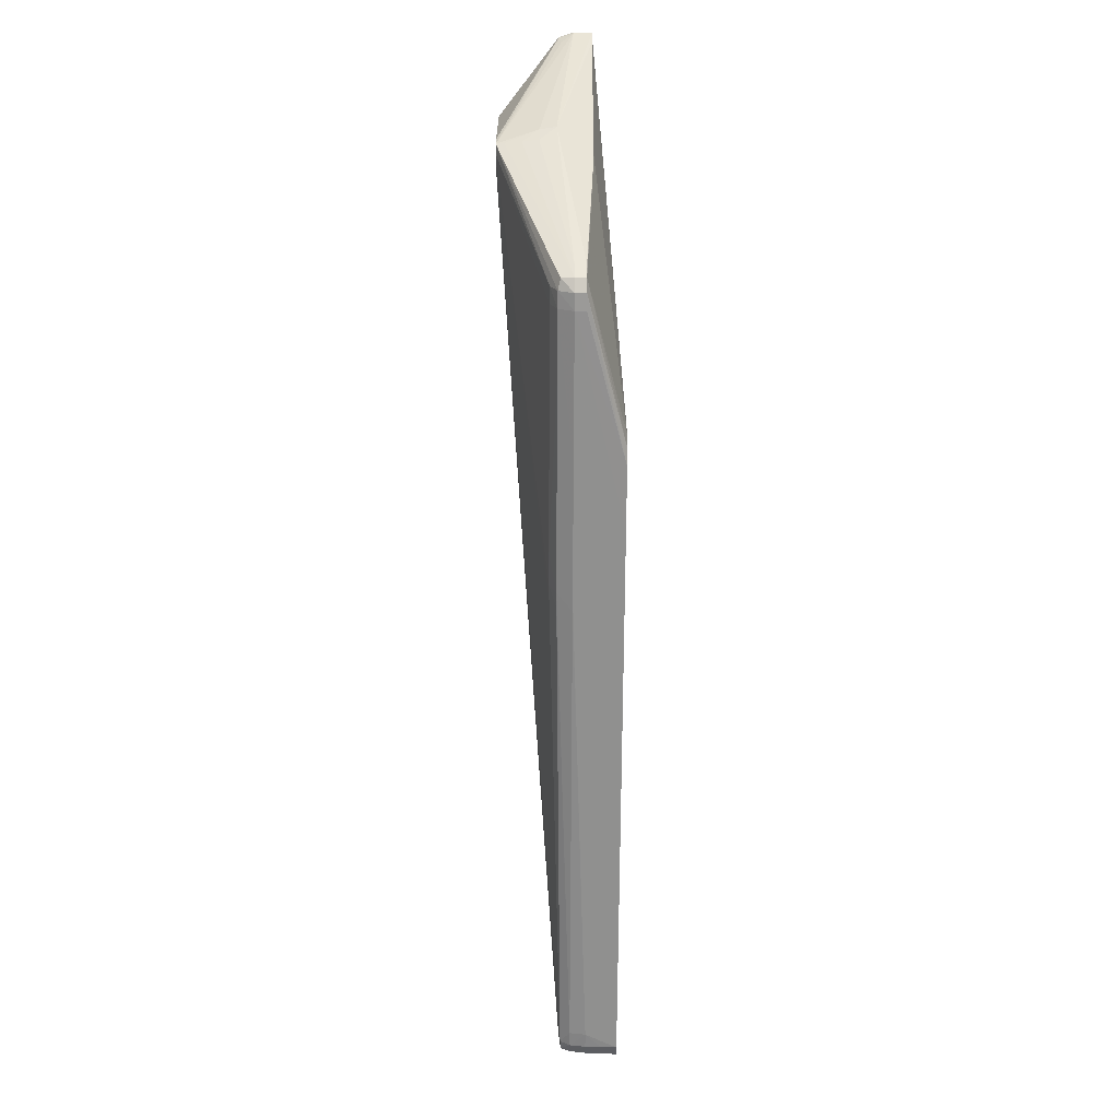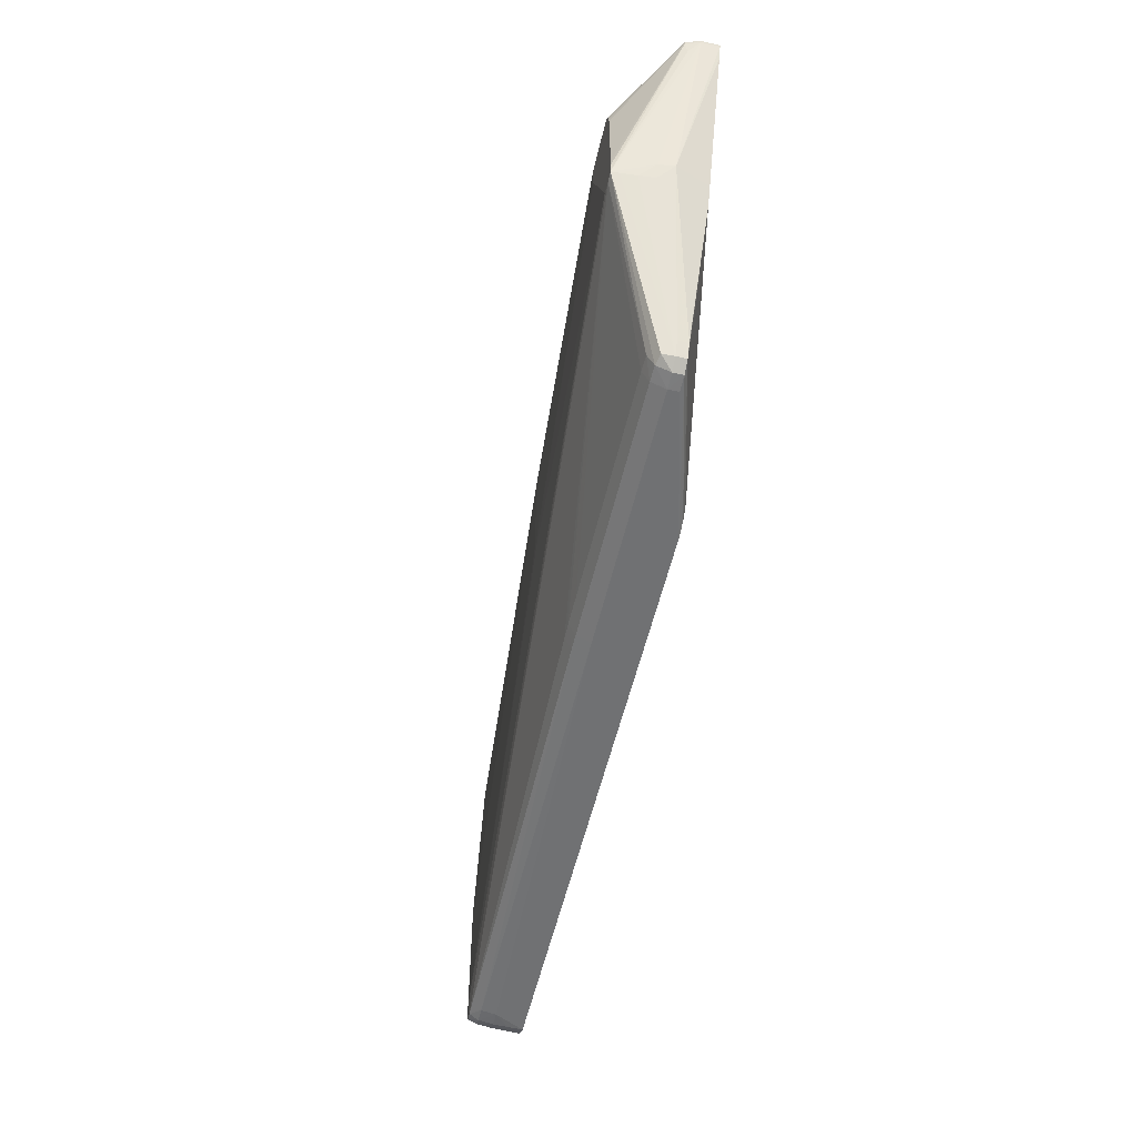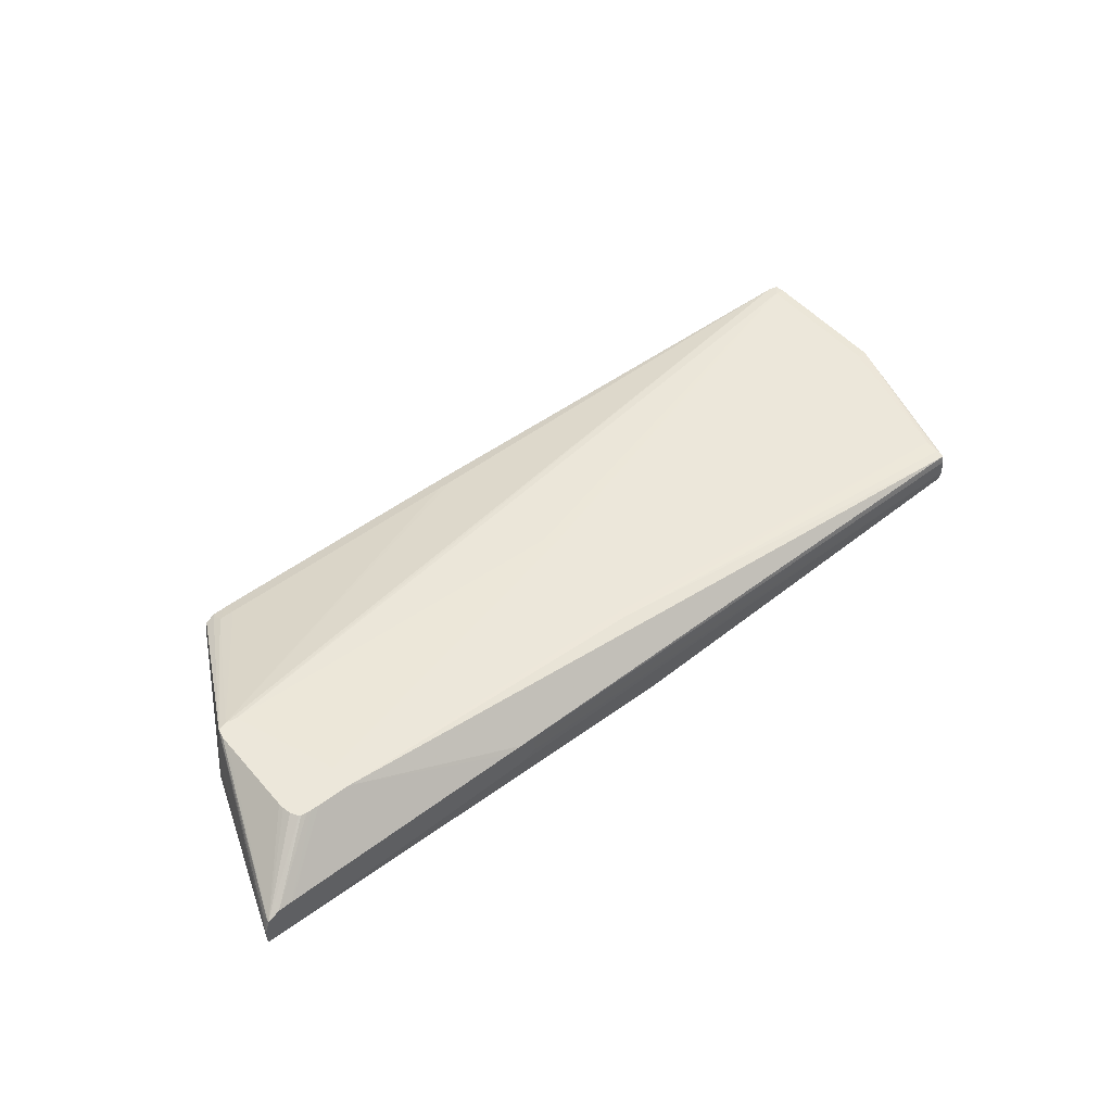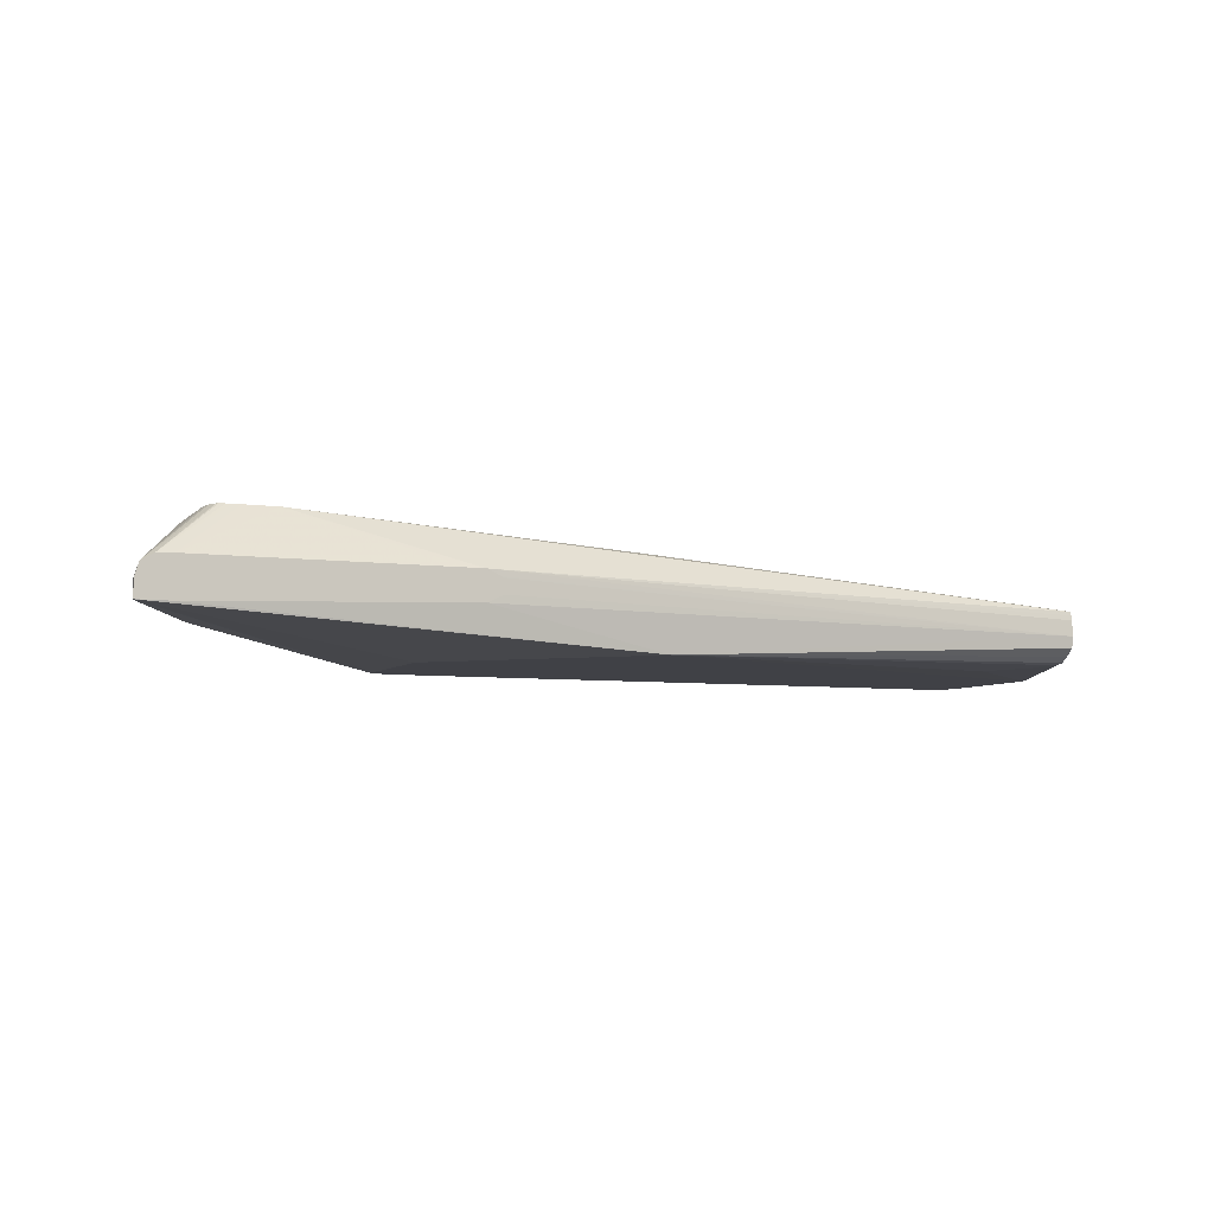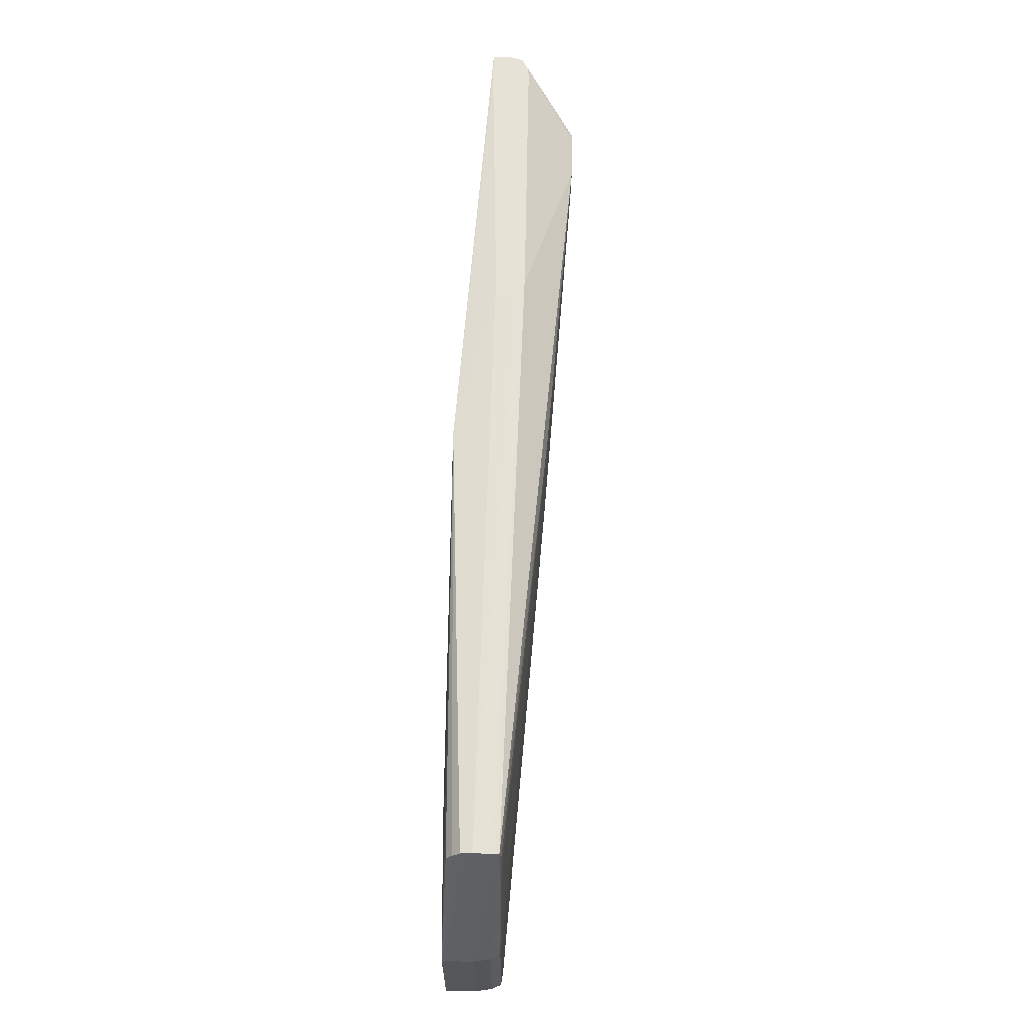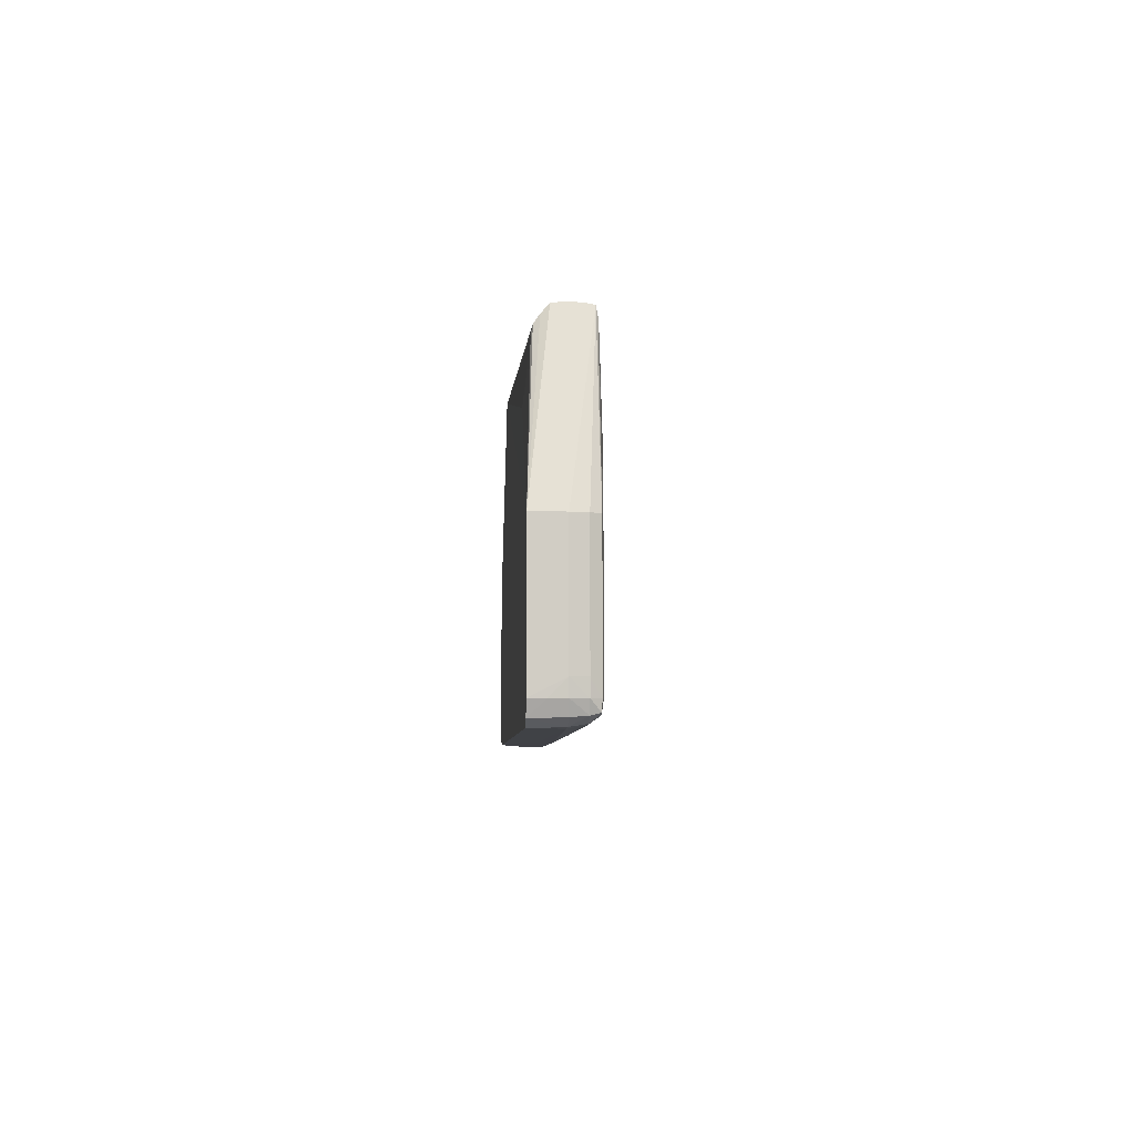
<metadata>
{"format":"obj","ext":"obj","renderer":"f3d","projection":"perspective","resolution":1024,"background":"white","views":[{"elev":-65.6,"azim":-90.2,"up":"+Z"},{"elev":-55.1,"azim":-103.1,"up":"+Z"},{"elev":50.5,"azim":-39.4,"up":"+Y"},{"elev":-6.0,"azim":-22.6,"up":"+Y"},{"elev":63.5,"azim":91.1,"up":"+Z"},{"elev":-6.1,"azim":86.6,"up":"+Z"}]}
</metadata>
<code>
v -0.1883 0.05606 0.005707
v -0.1643 0.05606 0.005707
v -0.151 0.05601 0.06648
v -0.2123 0.05606 0.005745
v -0.2663 0.07406 0.005821
v -0.2063 0.06806 0.005745
v -0.1643 0.06806 0.005745
v 0.0216 0.06806 0.005783
v 0.02758 0.05608 0.005783
v -0.09289 0.05601 0.06648
v -0.151 0.05601 0.1321
v -0.2217 0.05606 0.01403
v -0.2216 0.05606 0.01031
v -0.2183 0.05606 0.007668
v -0.2723 0.07006 0.006226
v -0.2663 0.07006 0.005834
v -0.2723 0.07406 0.006226
v -0.2723 0.07953 0.008616
v -0.2663 0.07966 0.008414
v -0.2123 0.07405 0.005796
v -0.1643 0.07405 0.005796
v 0.0216 0.07405 0.006795
v 0.02758 0.07405 0.007086
v 0.02758 0.06806 0.006112
v 0.02758 0.06206 0.005922
v -0.1583 0.07405 0.005821
v 0.03284 0.05608 0.008414
v 0.03511 0.05608 0.01402
v -0.09253 0.05601 0.07401
v -0.1481 0.05601 0.1316
v 0.01296 0.05801 0.122
v 0.01296 0.05868 0.1253
v 0.01296 0.06085 0.1284
v 0.01296 0.06376 0.1316
v 0.01296 0.06806 0.1323
v -0.2184 0.07087 0.1349
v -0.3217 0.06728 0.1349
v -0.3328 0.06728 0.1349
v -0.2214 0.05606 0.06648
v -0.3327 0.06728 0.134
v -0.3305 0.06728 0.1284
v -0.3065 0.06728 0.07432
v -0.303 0.06728 0.06648
v -0.2767 0.07006 0.008818
v -0.2767 0.07406 0.008818
v -0.2763 0.07862 0.009552
v -0.2723 0.08215 0.01402
v -0.3061 0.1011 0.07014
v -0.2663 0.08226 0.01402
v -0.2423 0.07966 0.008414
v -0.1643 0.07962 0.008439
v 0.02758 0.0777 0.009514
v -0.1583 0.0796 0.008477
v 0.03136 0.07748 0.01007
v 0.03212 0.07405 0.009198
v 0.03255 0.06806 0.008743
v 0.03273 0.06206 0.008566
v 0.035 0.06206 0.01403
v 0.03507 0.06806 0.02004
v 0.03514 0.05608 0.02601
v -0.09343 0.05601 0.08046
v 0.03514 0.05608 0.06648
v -0.1481 0.05601 0.1316
v -0.008434 0.05635 0.104
v 0.01296 0.05774 0.1179
v -0.2121 0.07382 0.1349
v 0.03507 0.06806 0.06648
v 0.01296 0.07142 0.1321
v -0.2183 0.0822 0.1349
v -0.2133 0.07988 0.1349
v -0.2124 0.07941 0.1349
v -0.3328 0.07406 0.1349
v -0.3327 0.07406 0.134
v -0.3112 0.08005 0.07401
v -0.2796 0.07006 0.01402
v -0.2777 0.07006 0.01055
v -0.2796 0.07406 0.01402
v -0.3079 0.08605 0.06881
v -0.3072 0.09205 0.06916
v -0.3065 0.09805 0.06975
v -0.3026 0.1011 0.06923
v -0.3104 0.08605 0.07401
v -0.3301 0.07848 0.1292
v -0.331 0.07941 0.134
v -0.3069 0.1011 0.07374
v -0.2183 0.08226 0.01403
v -0.1763 0.08226 0.01403
v -0.1643 0.08225 0.01403
v 0.02758 0.07835 0.01403
v -0.1583 0.08219 0.01403
v -0.2983 0.1011 0.06997
v 0.03176 0.0777 0.01403
v 0.03385 0.07405 0.01403
v 0.03475 0.06806 0.01403
v 0.03406 0.07405 0.02004
v -0.0948 0.05601 0.08337
v -0.1185 0.05601 0.1137
v -0.1155 0.05601 0.1114
v -0.1119 0.05601 0.1084
v -0.1089 0.05601 0.1054
v -0.1063 0.05601 0.1024
v 0.03406 0.07405 0.06648
v 0.01296 0.07731 0.1313
v 0.01296 0.07588 0.1315
v 0.01296 0.07406 0.1319
v -0.2192 0.08221 0.1349
v -0.2837 0.1011 0.1193
v -0.3311 0.07943 0.1349
v -0.3069 0.1011 0.07701
v 0.02758 0.07835 0.06648
v -0.1541 0.0922 0.06945
v -0.1528 0.0922 0.07401
v -0.2837 0.1011 0.1097
v 0.03176 0.0777 0.06648
v 0.01296 0.07796 0.128
v -0.1552 0.0922 0.1191
v -0.2243 0.08223 0.1349
v -0.2963 0.1011 0.1193
v -0.3203 0.08225 0.1349
v -0.1539 0.0922 0.116
v -0.1528 0.0922 0.11
v -0.3263 0.08206 0.1349
v -0.3043 0.1011 0.1185
v -0.3061 0.1011 0.1155
v -0.3067 0.1011 0.1123
v -0.3069 0.1011 0.11
v 0.01296 0.07835 0.122
v -0.2994 0.1011 0.1192
v -0.3213 0.08224 0.1349
v -0.3015 0.1011 0.1192
v -0.3037 0.1011 0.1189
f 1 2 10
f 1 10 3
f 1 3 4
f 1 4 5
f 1 5 6
f 1 6 7
f 1 7 2
f 2 7 8
f 2 8 9
f 2 9 10
f 3 11 12
f 3 12 13
f 3 13 14
f 3 14 4
f 3 10 29
f 3 29 61
f 3 61 96
f 3 96 101
f 3 101 100
f 3 100 99
f 3 99 98
f 3 98 97
f 3 97 63
f 3 63 30
f 3 30 11
f 4 14 15
f 4 15 16
f 4 16 5
f 5 16 15
f 5 15 17
f 5 17 18
f 5 18 19
f 5 19 20
f 5 20 6
f 6 20 21
f 6 21 7
f 7 21 8
f 8 22 23
f 8 23 24
f 8 24 25
f 8 25 9
f 8 21 26
f 8 26 22
f 9 25 27
f 9 27 10
f 10 27 28
f 10 28 29
f 11 30 31
f 11 31 32
f 11 32 33
f 11 33 34
f 11 34 35
f 11 35 36
f 11 36 37
f 11 37 38
f 11 38 39
f 11 39 12
f 12 39 38
f 12 38 13
f 13 38 40
f 13 40 41
f 13 41 42
f 13 42 43
f 13 43 44
f 13 44 14
f 14 44 15
f 15 44 45
f 15 45 17
f 17 45 46
f 17 46 18
f 18 47 19
f 18 46 48
f 18 48 47
f 19 49 50
f 19 50 21
f 19 21 20
f 19 47 49
f 21 51 26
f 21 50 51
f 22 52 23
f 22 26 51
f 22 51 53
f 22 53 52
f 23 52 54
f 23 54 55
f 23 55 24
f 24 55 56
f 24 56 57
f 24 57 27
f 24 27 25
f 27 57 58
f 27 58 28
f 28 58 59
f 28 59 60
f 28 60 29
f 29 60 62
f 29 62 61
f 30 63 64
f 30 64 31
f 31 64 65
f 31 65 62
f 31 62 32
f 32 62 33
f 33 62 34
f 34 62 35
f 35 66 36
f 35 62 67
f 35 67 68
f 35 68 69
f 35 69 70
f 35 70 71
f 35 71 66
f 36 66 71
f 36 71 70
f 36 70 69
f 36 69 106
f 36 106 117
f 36 117 119
f 36 119 129
f 36 129 122
f 36 122 108
f 36 108 72
f 36 72 38
f 36 38 37
f 38 72 73
f 38 73 40
f 40 73 74
f 40 74 41
f 41 74 42
f 42 74 43
f 43 74 75
f 43 75 76
f 43 76 44
f 44 76 45
f 45 76 77
f 45 77 78
f 45 78 79
f 45 79 80
f 45 80 46
f 46 80 48
f 47 48 81
f 47 81 49
f 48 80 82
f 48 82 73
f 48 73 83
f 48 83 84
f 48 84 85
f 48 85 109
f 48 109 126
f 48 126 125
f 48 125 124
f 48 124 123
f 48 123 131
f 48 131 130
f 48 130 128
f 48 128 118
f 48 118 107
f 48 107 113
f 48 113 91
f 48 91 81
f 49 81 86
f 49 86 87
f 49 87 50
f 50 87 51
f 51 87 88
f 51 88 53
f 52 89 54
f 52 53 90
f 52 90 81
f 52 81 91
f 52 91 89
f 53 88 90
f 54 92 93
f 54 93 55
f 54 89 92
f 55 93 94
f 55 94 56
f 56 94 57
f 57 94 58
f 58 94 59
f 59 67 62
f 59 62 60
f 59 94 93
f 59 93 95
f 59 95 102
f 59 102 67
f 61 62 96
f 62 65 64
f 62 64 63
f 62 63 97
f 62 97 98
f 62 98 99
f 62 99 100
f 62 100 101
f 62 101 96
f 67 102 103
f 67 103 104
f 67 104 105
f 67 105 68
f 68 105 69
f 69 105 104
f 69 104 103
f 69 103 107
f 69 107 106
f 72 108 84
f 72 84 73
f 73 84 83
f 73 82 74
f 74 82 78
f 74 78 77
f 74 77 75
f 75 77 76
f 78 82 79
f 79 82 80
f 81 90 88
f 81 88 87
f 81 87 86
f 84 108 85
f 85 108 109
f 89 110 114
f 89 114 92
f 89 91 111
f 89 111 112
f 89 112 121
f 89 121 110
f 91 113 111
f 92 114 102
f 92 102 95
f 92 95 93
f 102 114 103
f 103 114 115
f 103 115 116
f 103 116 107
f 106 107 117
f 107 118 119
f 107 119 117
f 107 116 120
f 107 120 121
f 107 121 112
f 107 112 113
f 108 122 123
f 108 123 124
f 108 124 125
f 108 125 126
f 108 126 109
f 110 121 120
f 110 120 127
f 110 127 114
f 111 113 112
f 114 127 115
f 115 127 116
f 116 127 120
f 118 128 129
f 118 129 119
f 122 129 128
f 122 128 130
f 122 130 131
f 122 131 123

</code>
